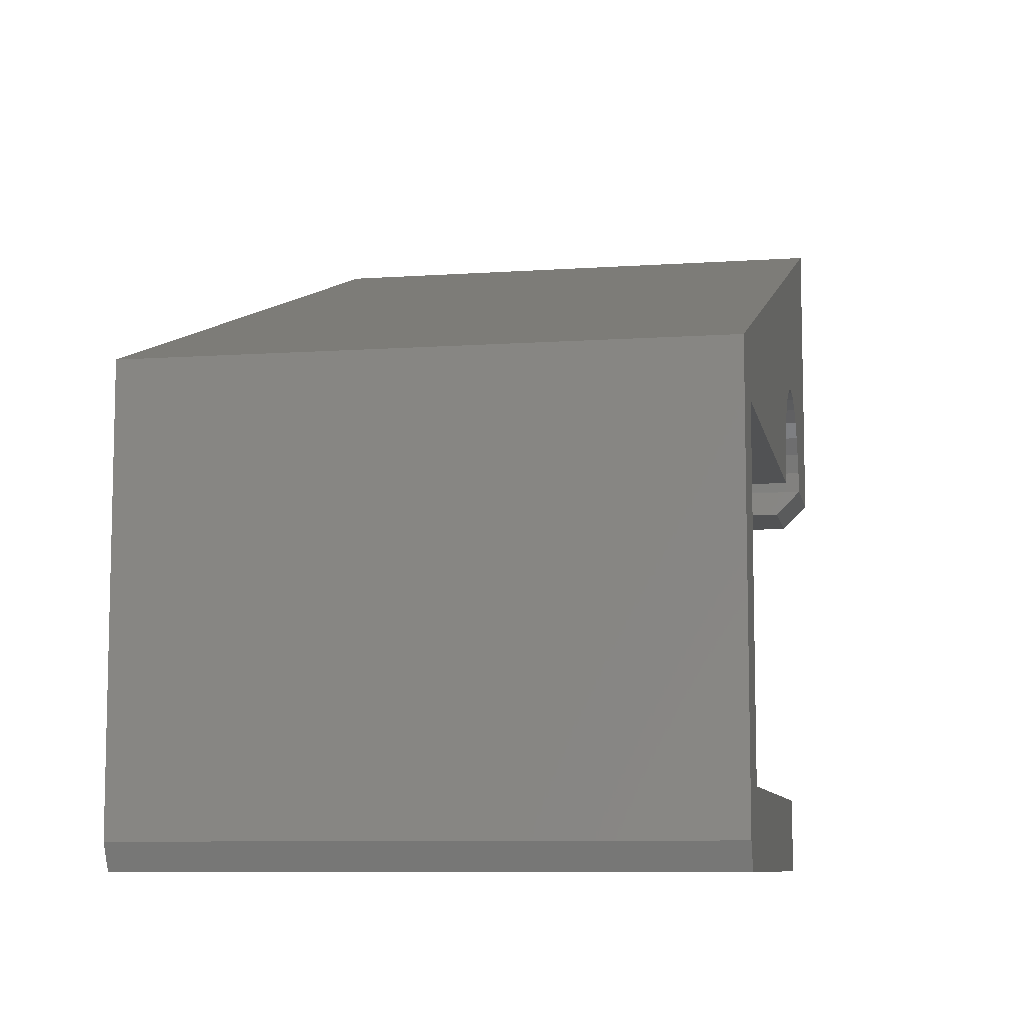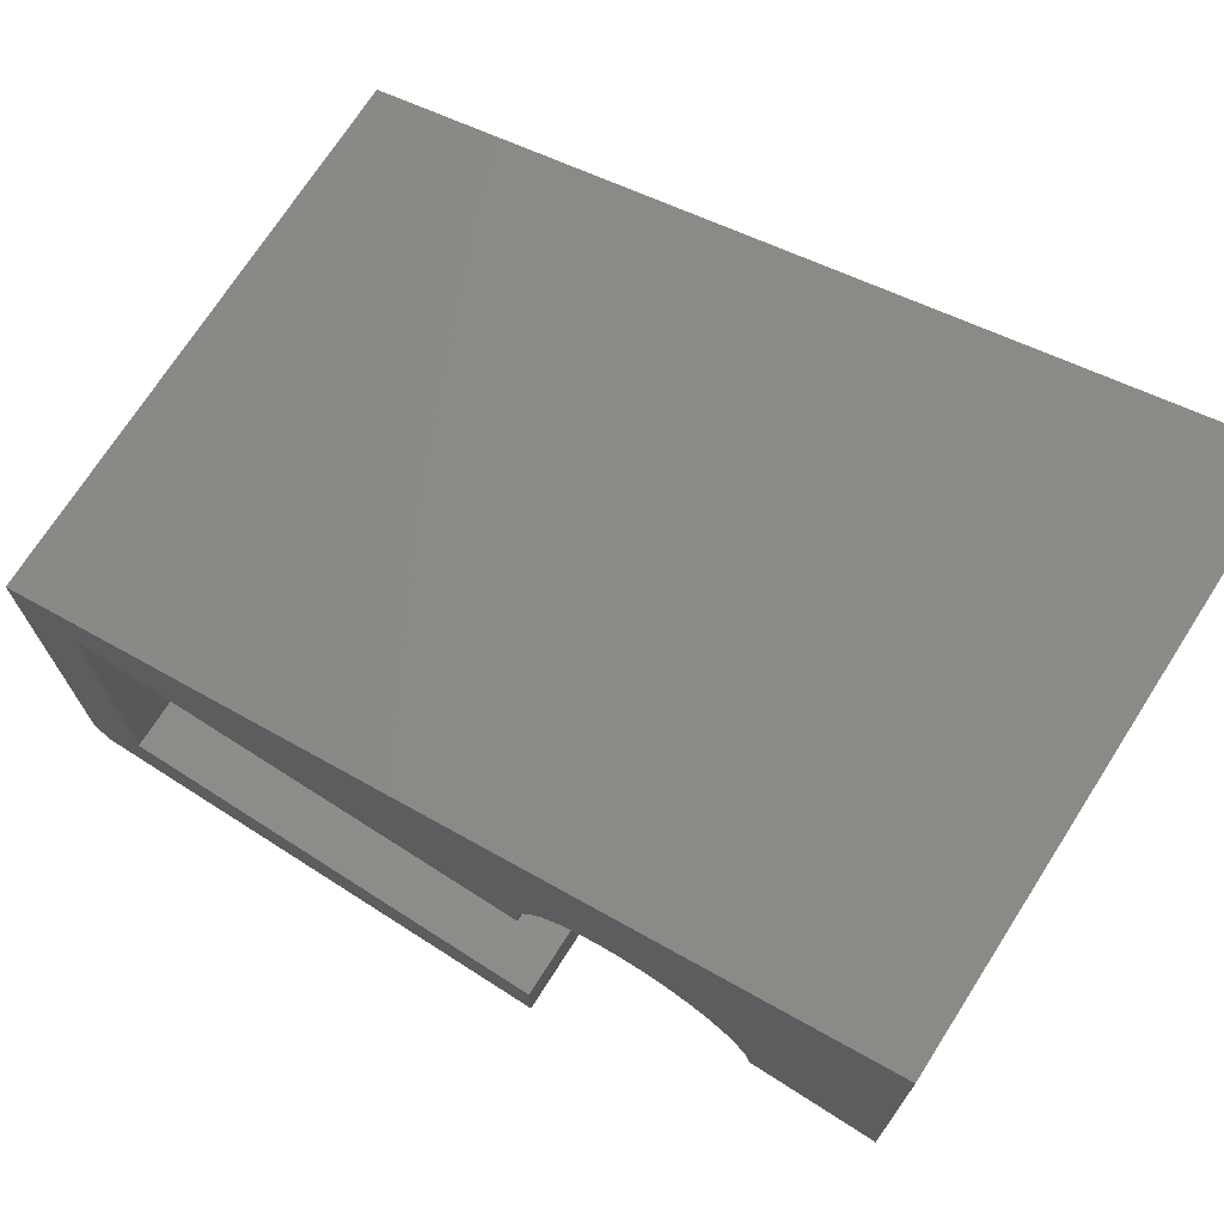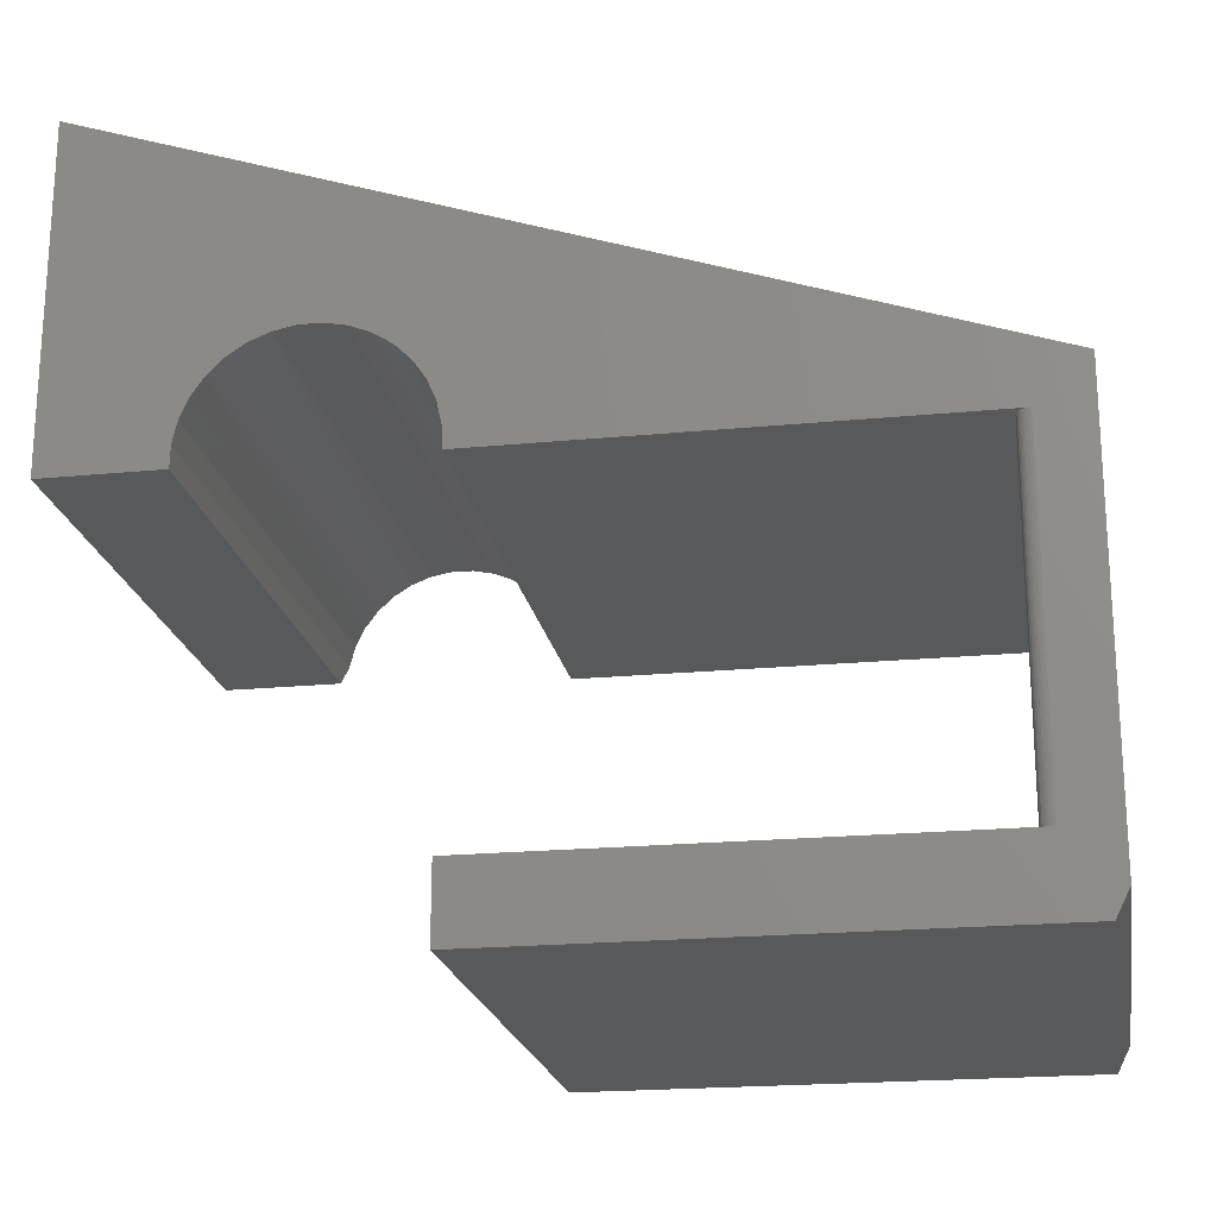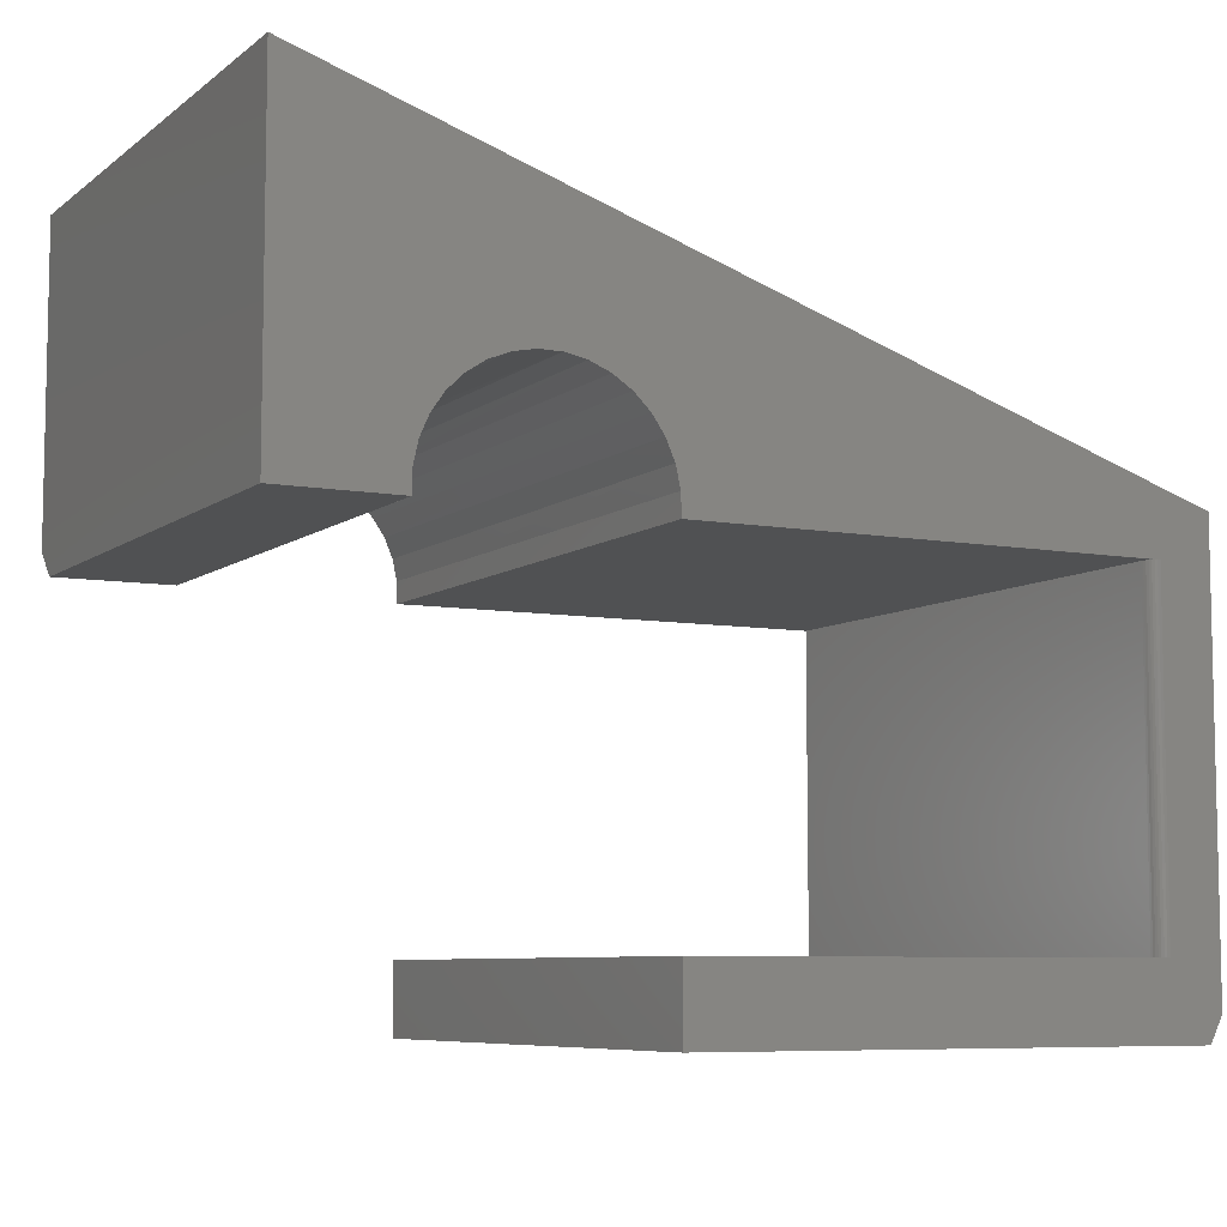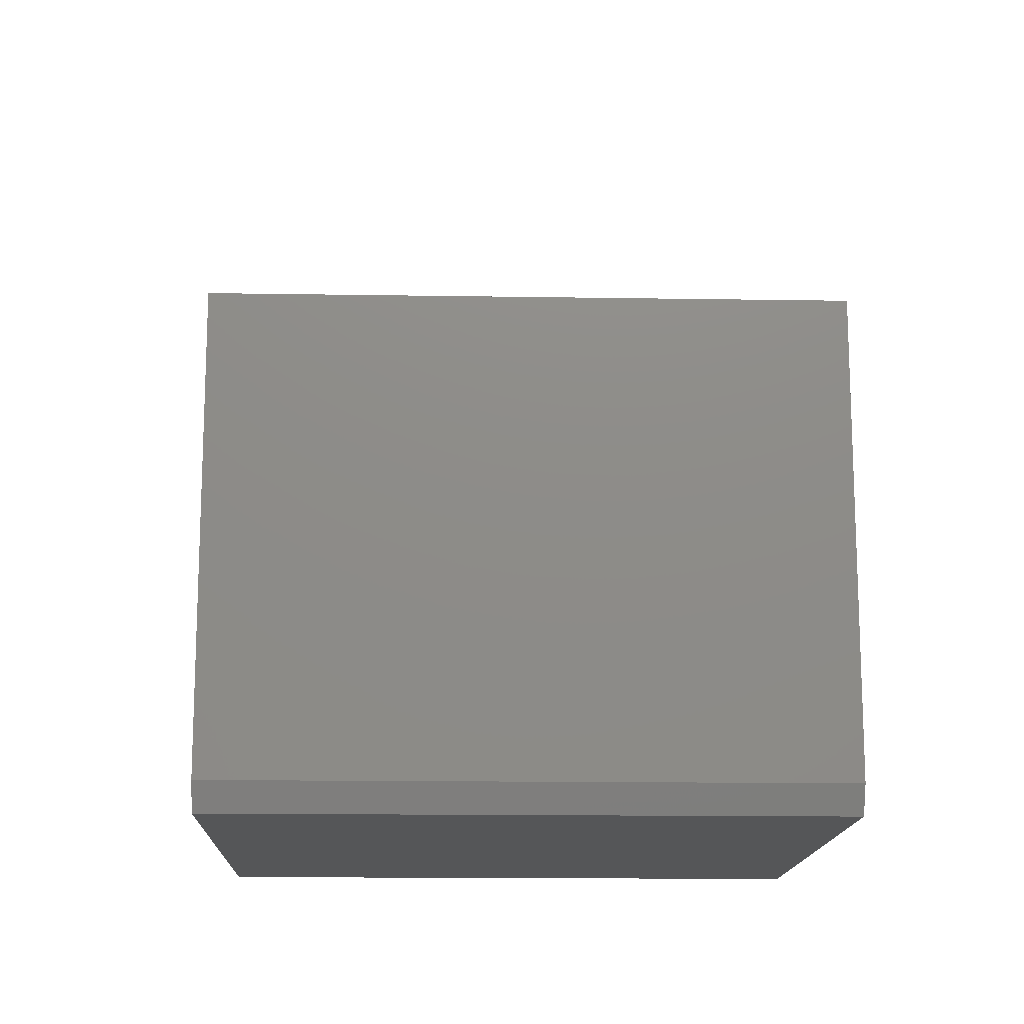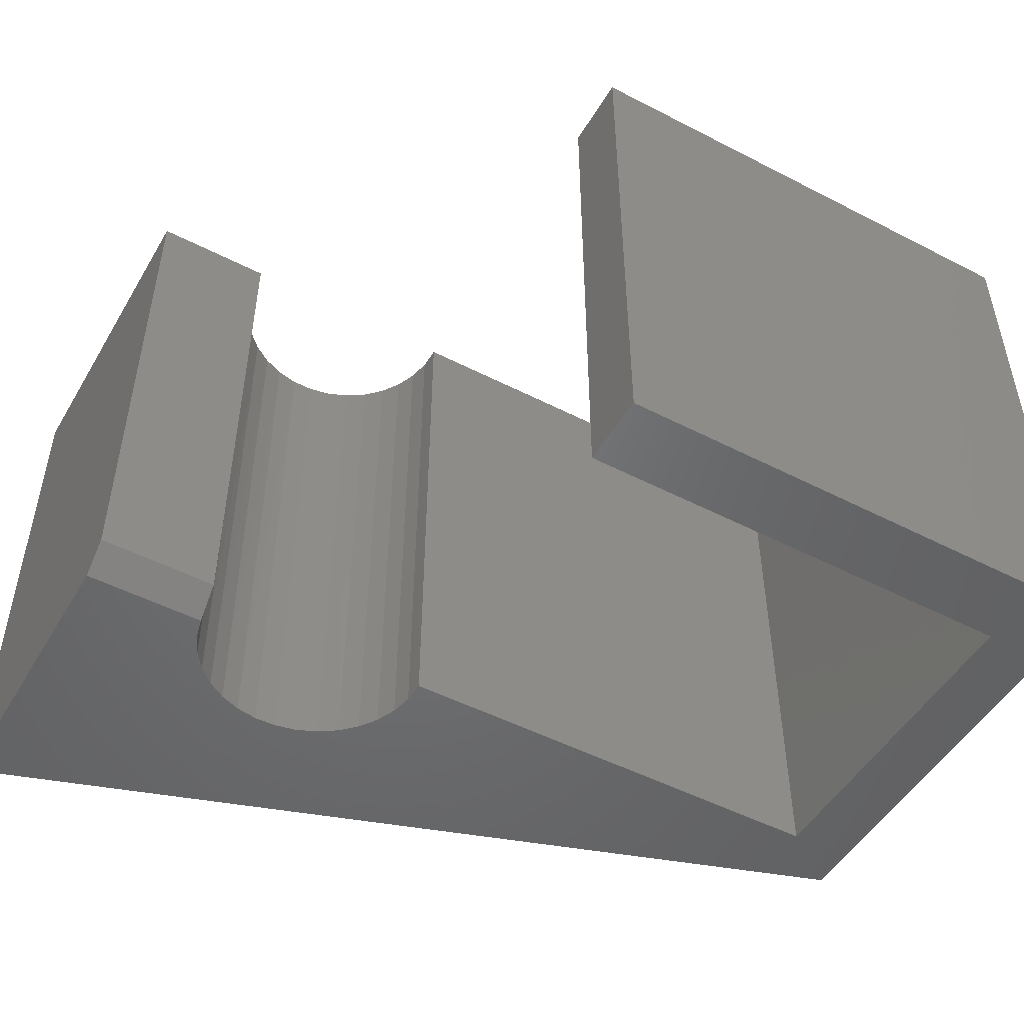
<metadata>
{"format":"stl","ext":"stl","renderer":"f3d","projection":"perspective","resolution":1024,"background":"white","views":[{"elev":-8.6,"azim":100.5,"up":"+Y"},{"elev":71.8,"azim":-147.4,"up":"+Y"},{"elev":-20.8,"azim":9.9,"up":"+Y"},{"elev":-7.4,"azim":-27.4,"up":"+Y"},{"elev":-14.8,"azim":88.0,"up":"+Y"},{"elev":-49.7,"azim":-29.6,"up":"+Z"}]}
</metadata>
<code>
# stl→obj: 73 verts, 136 faces
v -0.75 -0.1875 0.3359
v -0.6794 -0.1875 0.3359
v -0.6791 -0.1744 0.3359
v -0.2724 -0.4317 0.3359
v -0.2422 -0.4317 0.3359
v -0.2344 -0.4161 0.3359
v -0.2646 -0.1875 0.3359
v -0.5441 -0.1744 0.3359
v -0.5437 -0.1875 0.3359
v -0.2344 -0.1604 0.3359
v -0.569 -0.1295 0.3359
v -0.5596 -0.1387 0.3359
v -0.5521 -0.1495 0.3359
v -0.5469 -0.1615 0.3359
v -0.2646 -0.3883 0.3359
v -0.75 0.01332 0.3359
v -0.6763 -0.1615 0.3359
v -0.6711 -0.1495 0.3359
v -0.6636 -0.1387 0.3359
v -0.6542 -0.1295 0.3359
v -0.6432 -0.1223 0.3359
v -0.6311 -0.1173 0.3359
v -0.6182 -0.1148 0.3359
v -0.605 -0.1148 0.3359
v -0.5921 -0.1173 0.3359
v -0.58 -0.1223 0.3359
v -0.5437 -0.3883 0.3359
v -0.5437 -0.4317 0.3359
v -0.2344 -0.4161 0
v -0.2422 -0.4317 0
v -0.2724 -0.4317 0
v -0.75 -0.1719 0
v -0.6755 -0.1593 0
v -0.6788 -0.1719 0
v -0.5437 -0.1875 0
v -0.544 -0.1745 0
v -0.2724 -0.1875 0
v -0.75 0.01332 0
v -0.2344 -0.1604 0
v -0.5791 -0.1227 0
v -0.5911 -0.1176 0
v -0.6038 -0.1149 0
v -0.6168 -0.1147 0
v -0.6296 -0.1169 0
v -0.6417 -0.1215 0
v -0.6527 -0.1283 0
v -0.6623 -0.1371 0
v -0.67 -0.1476 0
v -0.2724 -0.3883 0
v -0.5468 -0.1618 0
v -0.5519 -0.1499 0
v -0.5592 -0.1391 0
v -0.5684 -0.13 0
v -0.5437 -0.4317 0
v -0.5437 -0.3883 0
v -0.6794 -0.1875 0.01562
v -0.2724 -0.1875 0.3281
v -0.2724 -0.3883 0.3281
v -0.2701 -0.3883 0.3336
v -0.2711 -0.3883 0.3325
v -0.2718 -0.3883 0.3311
v -0.2722 -0.3883 0.3296
v -0.2722 -0.1875 0.3296
v -0.2718 -0.1875 0.3311
v -0.2711 -0.1875 0.3325
v -0.2701 -0.1875 0.3336
v -0.2689 -0.1875 0.3346
v -0.2675 -0.1875 0.3353
v -0.2689 -0.3883 0.3346
v -0.2675 -0.3883 0.3353
v -0.2661 -0.1875 0.3358
v -0.2661 -0.3883 0.3358
v -0.75 -0.1875 0.01562
f 1 2 3
f 4 5 6
f 7 8 9
f 10 11 12
f 10 12 13
f 10 13 14
f 10 14 8
f 10 8 7
f 10 7 15
f 10 15 6
f 16 1 3
f 16 3 17
f 16 17 18
f 16 18 19
f 16 19 20
f 16 20 21
f 16 21 22
f 16 22 23
f 16 23 24
f 16 24 25
f 16 25 26
f 16 26 11
f 16 11 10
f 15 27 6
f 6 27 28
f 6 28 4
f 29 30 31
f 32 33 34
f 35 36 37
f 38 39 40
f 38 40 41
f 38 41 42
f 38 42 43
f 38 43 44
f 38 44 45
f 38 45 46
f 38 46 47
f 38 47 48
f 38 48 33
f 38 33 32
f 39 29 49
f 39 49 37
f 39 37 36
f 39 36 50
f 39 50 51
f 39 51 52
f 39 52 53
f 39 53 40
f 31 54 29
f 29 54 55
f 29 55 49
f 29 39 6
f 6 39 10
f 31 30 4
f 4 30 5
f 5 30 6
f 6 30 29
f 3 2 56
f 18 17 33
f 48 18 33
f 19 18 48
f 47 19 48
f 20 19 47
f 46 20 47
f 21 20 46
f 45 21 46
f 22 21 45
f 44 22 45
f 23 22 44
f 43 23 44
f 24 23 43
f 34 33 17
f 34 17 3
f 34 3 56
f 43 42 24
f 24 42 41
f 24 41 25
f 25 41 40
f 25 40 26
f 26 40 53
f 26 53 11
f 11 53 52
f 11 52 12
f 12 52 51
f 12 51 13
f 13 51 50
f 13 50 14
f 14 50 36
f 14 36 8
f 8 36 35
f 8 35 9
f 55 54 27
f 27 54 28
f 37 49 57
f 57 49 58
f 58 49 55
f 27 59 60
f 27 60 61
f 27 61 62
f 27 62 58
f 27 58 55
f 9 35 37
f 9 37 57
f 9 57 63
f 9 63 64
f 9 64 65
f 9 65 66
f 9 66 67
f 9 67 68
f 10 39 16
f 16 39 38
f 57 58 63
f 63 58 62
f 63 62 64
f 64 62 61
f 64 61 65
f 65 61 60
f 65 60 66
f 66 60 59
f 66 59 67
f 67 59 69
f 67 69 68
f 68 69 70
f 68 70 71
f 71 70 72
f 71 72 7
f 7 72 15
f 1 16 73
f 73 16 38
f 73 38 32
f 1 73 2
f 2 73 56
f 73 32 56
f 56 32 34
f 54 31 28
f 28 31 4

</code>
